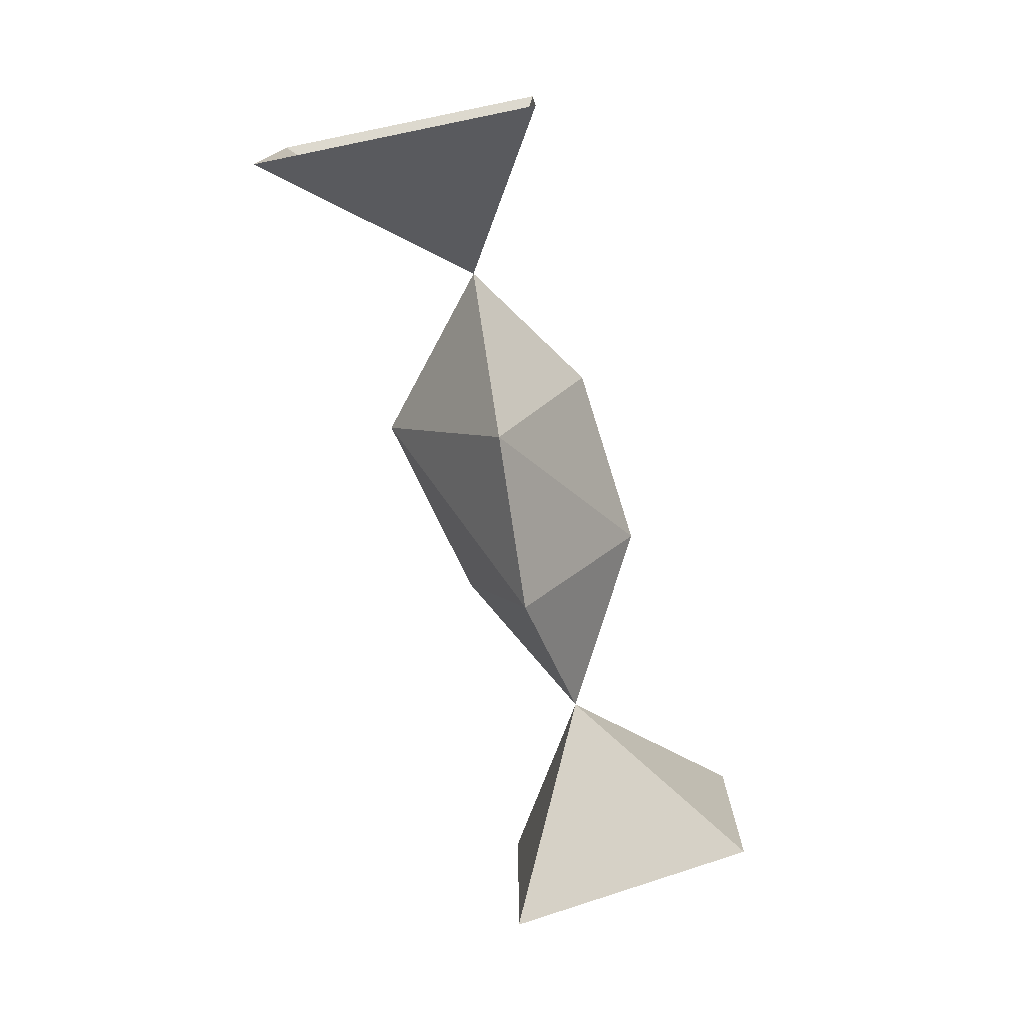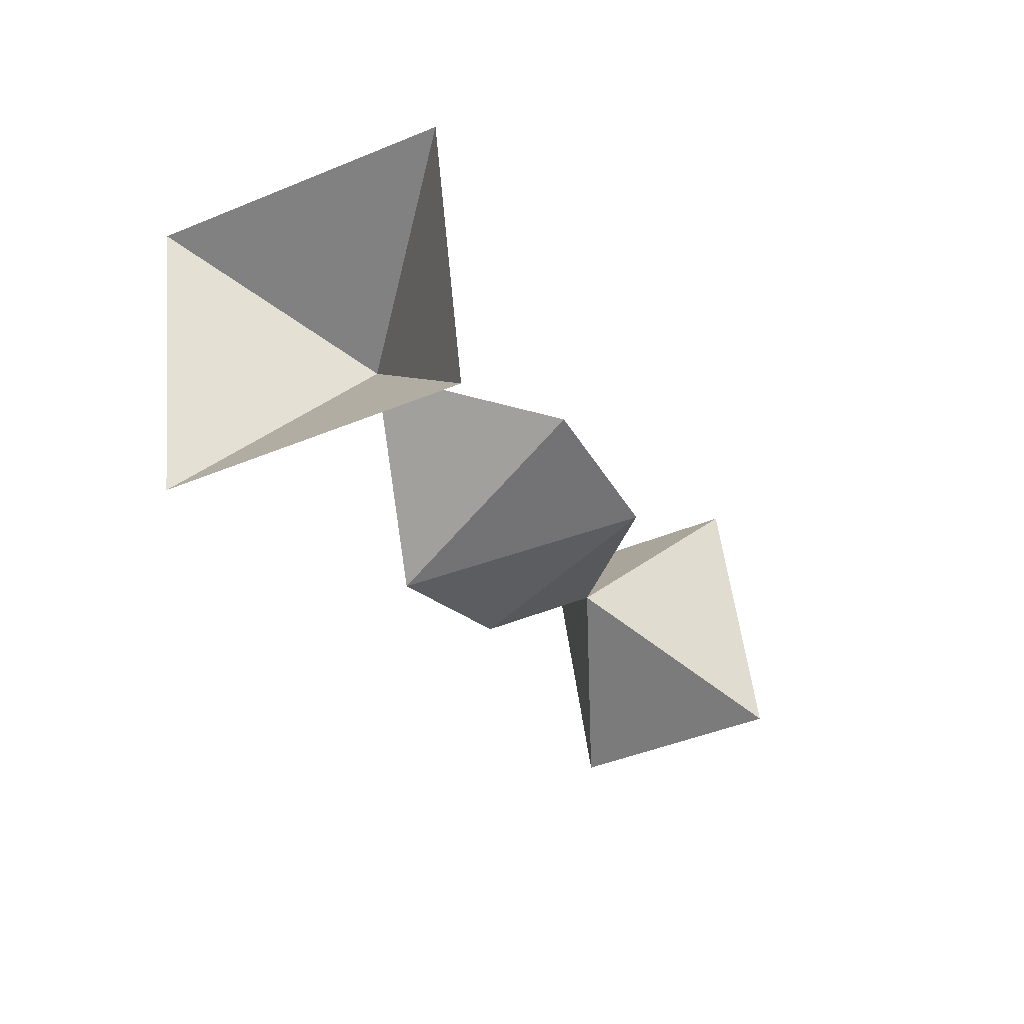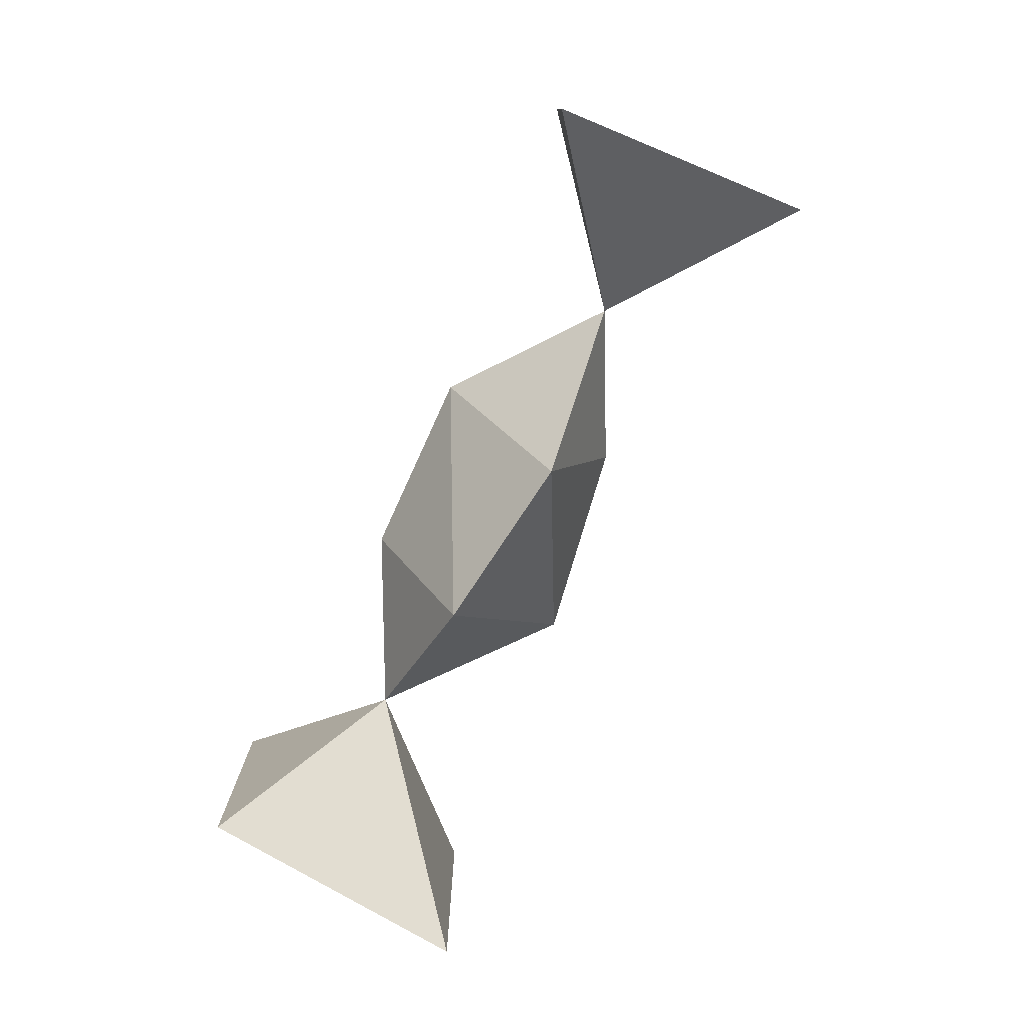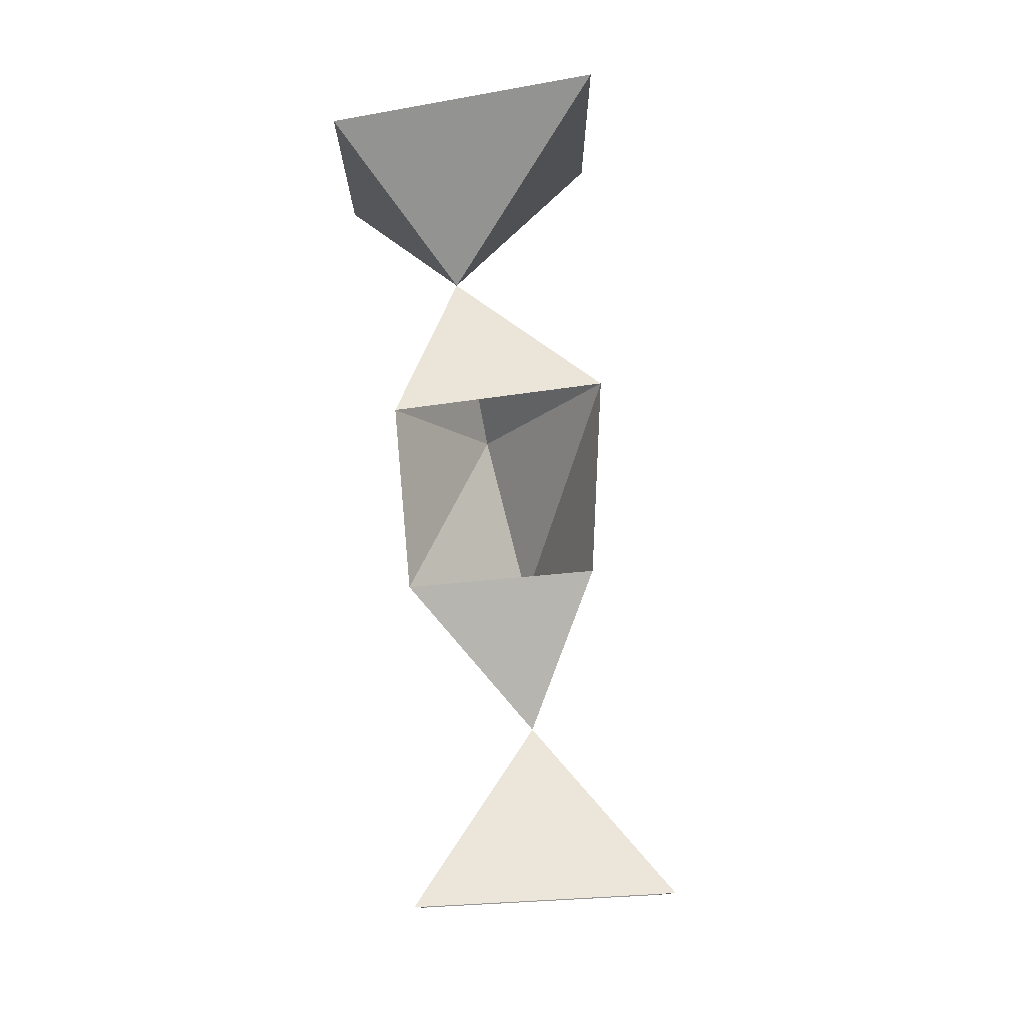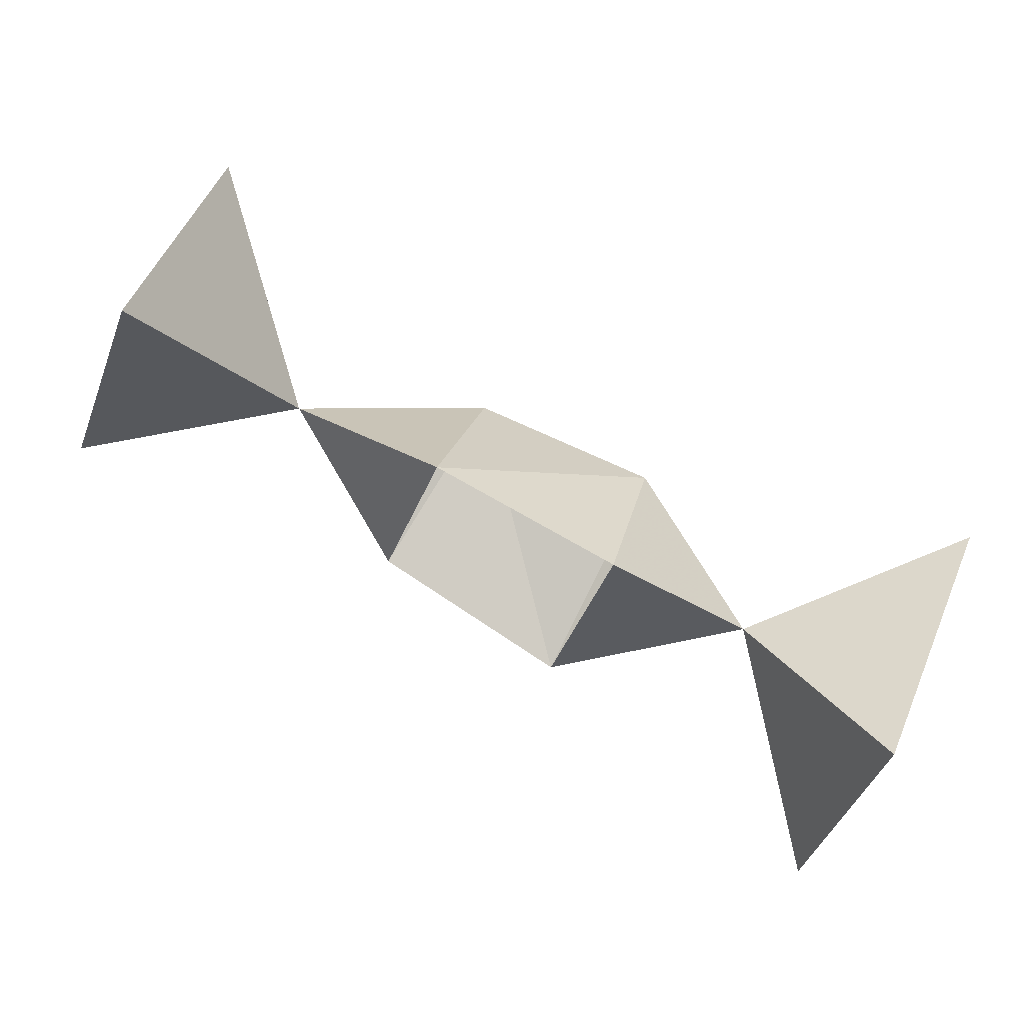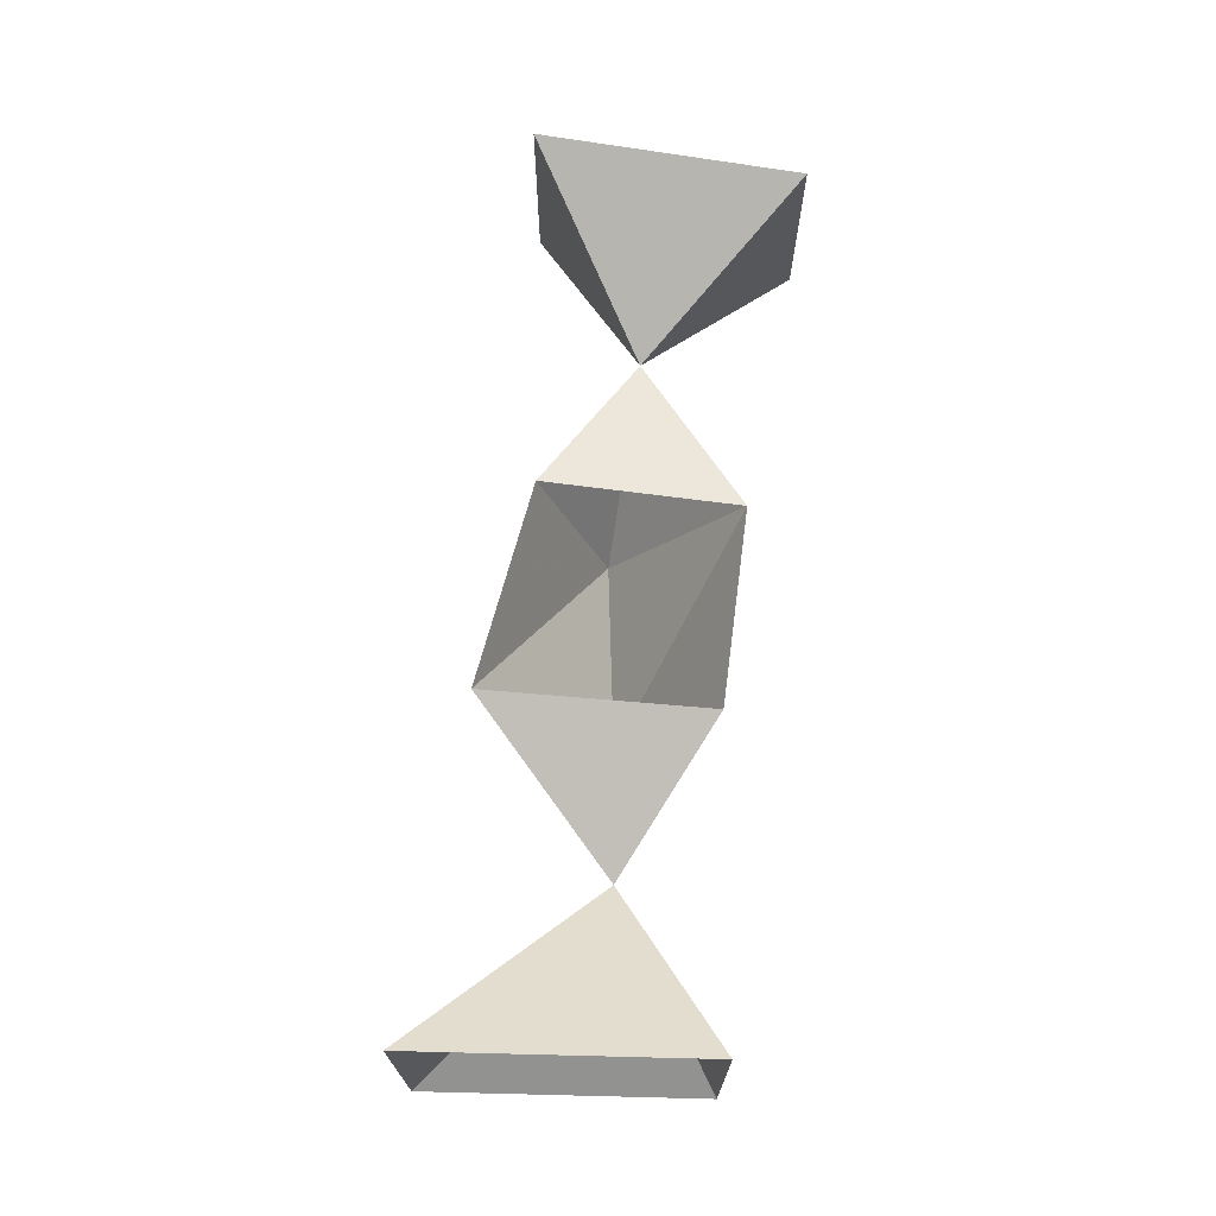
<metadata>
{"format":"obj","ext":"obj","renderer":"f3d","projection":"perspective","resolution":1024,"background":"white","views":[{"elev":-75.6,"azim":-91.0,"up":"+Y"},{"elev":-45.0,"azim":-64.5,"up":"+Z"},{"elev":-77.8,"azim":47.0,"up":"+Y"},{"elev":77.9,"azim":66.4,"up":"+Y"},{"elev":52.1,"azim":-157.3,"up":"+Z"},{"elev":71.0,"azim":-101.1,"up":"+Y"}]}
</metadata>
<code>
v 0.02344 -0.0625 0
v -0.02344 -0.0625 -0.007812
v -0.01562 -0.01562 -0.03906
v 0.03125 -0.01562 -0.01562
v 0.0625 -0.03125 0.01562
v 0.01562 -0.01562 0.03125
v -0.03125 -0.01562 0.01562
v -0.0625 -0.03125 -0.01562
v 0.1172 -0.0625 0
v 0.09375 -0.0625 0.0625
v 0.1172 -0.007812 0
v 0.09375 -0.007812 0.0625
v -0.1094 -0.07031 0
v -0.09375 -0.07031 -0.07031
v -0.1094 0 0
v -0.09375 0 -0.07031
f 1 2 3
f 1 3 4
f 1 6 2
f 2 6 7
f 9 10 5
f 9 5 11
f 10 12 5
f 5 12 11
f 13 14 8
f 13 8 15
f 13 15 8
f 13 8 14
f 14 8 16
f 14 16 8
f 8 16 15
f 8 15 16
f 1 4 5
f 1 5 6
f 2 7 8
f 2 8 3
f 3 8 7
f 5 4 6
f 9 11 5
f 9 5 10
f 10 5 12
f 5 11 12

</code>
